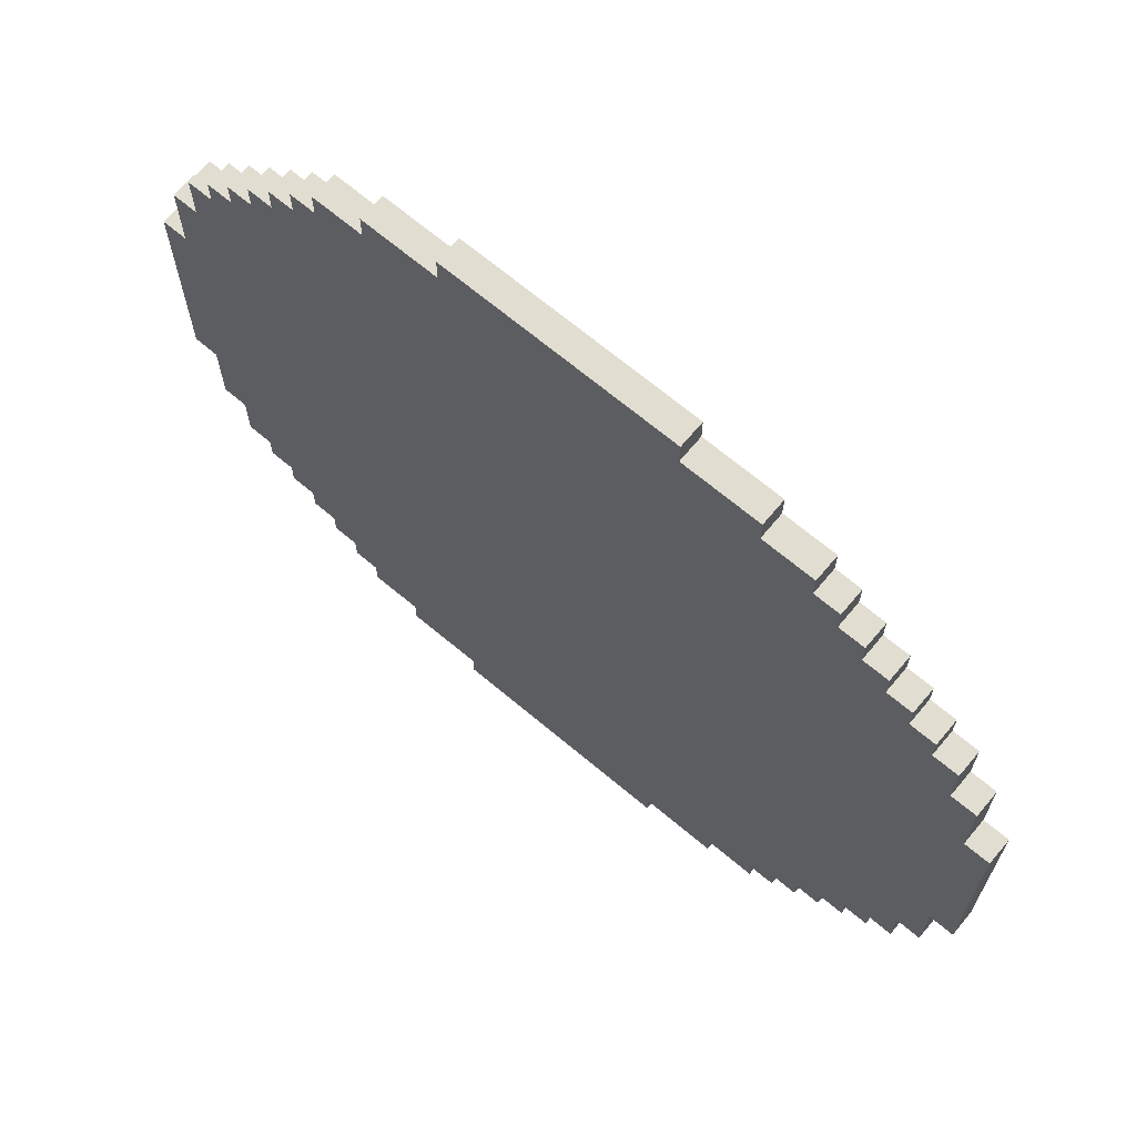
<metadata>
{"format":"obj","ext":"obj","renderer":"f3d","projection":"perspective","resolution":1024,"background":"white","views":[{"elev":68.5,"azim":-140.0,"up":"+Z"}]}
</metadata>
<code>
g FlowerBed
v -17 0 4
v -17 0 -5
v -17 1 4
v -17 1 -5
v -16 0 7
v -16 0 4
v -16 0 -5
v -16 0 -8
v -16 1 7
v -16 1 4
v -16 1 -5
v -16 1 -8
v -15 0 9
v -15 0 7
v -15 0 -8
v -15 0 -10
v -15 1 9
v -15 1 7
v -15 1 -8
v -15 1 -10
v -14 0 10
v -14 0 9
v -14 0 -10
v -14 0 -11
v -14 1 10
v -14 1 9
v -14 1 -10
v -14 1 -11
v -13 0 11
v -13 0 10
v -13 0 -11
v -13 0 -12
v -13 1 11
v -13 1 10
v -13 1 -11
v -13 1 -12
v -12 0 12
v -12 0 11
v -12 0 -12
v -12 0 -13
v -12 1 12
v -12 1 11
v -12 1 -12
v -12 1 -13
v -11 0 13
v -11 0 12
v -11 0 -13
v -11 0 -14
v -11 1 13
v -11 1 12
v -11 1 -13
v -11 1 -14
v -10 0 14
v -10 0 13
v -10 0 -14
v -10 0 -15
v -10 1 14
v -10 1 13
v -10 1 -14
v -10 1 -15
v -9 0 15
v -9 0 14
v -9 0 -15
v -9 0 -16
v -9 1 15
v -9 1 14
v -9 1 -15
v -9 1 -16
v -7 0 16
v -7 0 15
v -7 0 -16
v -7 0 -17
v -7 1 16
v -7 1 15
v -7 1 -16
v -7 1 -17
v -4 0 17
v -4 0 16
v -4 0 -17
v -4 0 -18
v -4 1 17
v -4 1 16
v -4 1 -17
v -4 1 -18
v 5 0 17
v 5 0 16
v 5 0 -17
v 5 0 -18
v 5 1 17
v 5 1 16
v 5 1 -17
v 5 1 -18
v 8 0 16
v 8 0 15
v 8 0 -16
v 8 0 -17
v 8 1 16
v 8 1 15
v 8 1 -16
v 8 1 -17
v 10 0 15
v 10 0 14
v 10 0 -15
v 10 0 -16
v 10 1 15
v 10 1 14
v 10 1 -15
v 10 1 -16
v 11 0 14
v 11 0 13
v 11 0 -14
v 11 0 -15
v 11 1 14
v 11 1 13
v 11 1 -14
v 11 1 -15
v 12 0 13
v 12 0 12
v 12 0 -13
v 12 0 -14
v 12 1 13
v 12 1 12
v 12 1 -13
v 12 1 -14
v 13 0 12
v 13 0 11
v 13 0 -12
v 13 0 -13
v 13 1 12
v 13 1 11
v 13 1 -12
v 13 1 -13
v 14 0 11
v 14 0 10
v 14 0 -11
v 14 0 -12
v 14 1 11
v 14 1 10
v 14 1 -11
v 14 1 -12
v 15 0 10
v 15 0 9
v 15 0 -10
v 15 0 -11
v 15 1 10
v 15 1 9
v 15 1 -10
v 15 1 -11
v 16 0 9
v 16 0 7
v 16 0 -8
v 16 0 -10
v 16 1 9
v 16 1 7
v 16 1 -8
v 16 1 -10
v 17 0 7
v 17 0 4
v 17 0 -5
v 17 0 -8
v 17 1 7
v 17 1 4
v 17 1 -5
v 17 1 -8
v 18 0 4
v 18 0 -5
v 18 1 4
v 18 1 -5
v -4 0 17
v -4 1 17
v 5 0 17
v 5 1 17
v -7 0 16
v -7 1 16
v -4 0 16
v -4 1 16
v 5 0 16
v 5 1 16
v 8 0 16
v 8 1 16
v -9 0 15
v -9 1 15
v -7 0 15
v -7 1 15
v 8 0 15
v 8 1 15
v 10 0 15
v 10 1 15
v -10 0 14
v -10 1 14
v -9 0 14
v -9 1 14
v 10 0 14
v 10 1 14
v 11 0 14
v 11 1 14
v -11 0 13
v -11 1 13
v -10 0 13
v -10 1 13
v 11 0 13
v 11 1 13
v 12 0 13
v 12 1 13
v -12 0 12
v -12 1 12
v -11 0 12
v -11 1 12
v 12 0 12
v 12 1 12
v 13 0 12
v 13 1 12
v -13 0 11
v -13 1 11
v -12 0 11
v -12 1 11
v 13 0 11
v 13 1 11
v 14 0 11
v 14 1 11
v -14 0 10
v -14 1 10
v -13 0 10
v -13 1 10
v 14 0 10
v 14 1 10
v 15 0 10
v 15 1 10
v -15 0 9
v -15 1 9
v -14 0 9
v -14 1 9
v 15 0 9
v 15 1 9
v 16 0 9
v 16 1 9
v -16 0 7
v -16 1 7
v -15 0 7
v -15 1 7
v 16 0 7
v 16 1 7
v 17 0 7
v 17 1 7
v -17 0 4
v -17 1 4
v -16 0 4
v -16 1 4
v 17 0 4
v 17 1 4
v 18 0 4
v 18 1 4
v -17 0 -5
v -17 1 -5
v -16 0 -5
v -16 1 -5
v 17 0 -5
v 17 1 -5
v 18 0 -5
v 18 1 -5
v -16 0 -8
v -16 1 -8
v -15 0 -8
v -15 1 -8
v 16 0 -8
v 16 1 -8
v 17 0 -8
v 17 1 -8
v -15 0 -10
v -15 1 -10
v -14 0 -10
v -14 1 -10
v 15 0 -10
v 15 1 -10
v 16 0 -10
v 16 1 -10
v -14 0 -11
v -14 1 -11
v -13 0 -11
v -13 1 -11
v 14 0 -11
v 14 1 -11
v 15 0 -11
v 15 1 -11
v -13 0 -12
v -13 1 -12
v -12 0 -12
v -12 1 -12
v 13 0 -12
v 13 1 -12
v 14 0 -12
v 14 1 -12
v -12 0 -13
v -12 1 -13
v -11 0 -13
v -11 1 -13
v 12 0 -13
v 12 1 -13
v 13 0 -13
v 13 1 -13
v -11 0 -14
v -11 1 -14
v -10 0 -14
v -10 1 -14
v 11 0 -14
v 11 1 -14
v 12 0 -14
v 12 1 -14
v -10 0 -15
v -10 1 -15
v -9 0 -15
v -9 1 -15
v 10 0 -15
v 10 1 -15
v 11 0 -15
v 11 1 -15
v -9 0 -16
v -9 1 -16
v -7 0 -16
v -7 1 -16
v 8 0 -16
v 8 1 -16
v 10 0 -16
v 10 1 -16
v -7 0 -17
v -7 1 -17
v -4 0 -17
v -4 1 -17
v 5 0 -17
v 5 1 -17
v 8 0 -17
v 8 1 -17
v -4 0 -18
v -4 1 -18
v 5 0 -18
v 5 1 -18
v -4 0 17
v 5 0 17
v -7 0 16
v -4 0 16
v 5 0 16
v 8 0 16
v -9 0 15
v -7 0 15
v 8 0 15
v 10 0 15
v -10 0 14
v -9 0 14
v 1 0 14
v 2 0 14
v 10 0 14
v 11 0 14
v -11 0 13
v -10 0 13
v 1 0 13
v 2 0 13
v 4 0 13
v 5 0 13
v 7 0 13
v 8 0 13
v 11 0 13
v 12 0 13
v -12 0 12
v -11 0 12
v -2 0 12
v -1 0 12
v 4 0 12
v 5 0 12
v 7 0 12
v 8 0 12
v 12 0 12
v 13 0 12
v -13 0 11
v -12 0 11
v -2 0 11
v -1 0 11
v 13 0 11
v 14 0 11
v -14 0 10
v -13 0 10
v 8 0 10
v 9 0 10
v 14 0 10
v 15 0 10
v -15 0 9
v -14 0 9
v -12 0 9
v -11 0 9
v -8 0 9
v -7 0 9
v 2 0 9
v 3 0 9
v 8 0 9
v 9 0 9
v 15 0 9
v 16 0 9
v -12 0 8
v -11 0 8
v -8 0 8
v -7 0 8
v -5 0 8
v -4 0 8
v 2 0 8
v 3 0 8
v -16 0 7
v -15 0 7
v -5 0 7
v -4 0 7
v 16 0 7
v 17 0 7
v 8 0 5
v 9 0 5
v -17 0 4
v -16 0 4
v 8 0 4
v 9 0 4
v 17 0 4
v 18 0 4
v -12 0 3
v -11 0 3
v -8 0 3
v -7 0 3
v 3 0 3
v 4 0 3
v 12 0 3
v 13 0 3
v -12 0 2
v -11 0 2
v -8 0 2
v -7 0 2
v -2 0 2
v -1 0 2
v 3 0 2
v 4 0 2
v 12 0 2
v 13 0 2
v -2 0 1
v -1 0 1
v -15 0 -0
v -14 0 -0
v 12 0 -0
v 13 0 -0
v -15 0 -1
v -14 0 -1
v -7 0 -1
v -6 0 -1
v 7 0 -1
v 8 0 -1
v 12 0 -1
v 13 0 -1
v -7 0 -2
v -6 0 -2
v 7 0 -2
v 8 0 -2
v 1 0 -3
v 2 0 -3
v 16 0 -3
v 17 0 -3
v 1 0 -4
v 2 0 -4
v 16 0 -4
v 17 0 -4
v -17 0 -5
v -16 0 -5
v 7 0 -5
v 8 0 -5
v 17 0 -5
v 18 0 -5
v -15 0 -6
v -14 0 -6
v -7 0 -6
v -6 0 -6
v 7 0 -6
v 8 0 -6
v -15 0 -7
v -14 0 -7
v -7 0 -7
v -6 0 -7
v -16 0 -8
v -15 0 -8
v -11 0 -8
v -10 0 -8
v -3 0 -8
v -2 0 -8
v 11 0 -8
v 12 0 -8
v 16 0 -8
v 17 0 -8
v -11 0 -9
v -10 0 -9
v -3 0 -9
v -2 0 -9
v 2 0 -9
v 3 0 -9
v 11 0 -9
v 12 0 -9
v -15 0 -10
v -14 0 -10
v 2 0 -10
v 3 0 -10
v 15 0 -10
v 16 0 -10
v -14 0 -11
v -13 0 -11
v 5 0 -11
v 6 0 -11
v 14 0 -11
v 15 0 -11
v -13 0 -12
v -12 0 -12
v -5 0 -12
v -4 0 -12
v 5 0 -12
v 6 0 -12
v 13 0 -12
v 14 0 -12
v -12 0 -13
v -11 0 -13
v -8 0 -13
v -7 0 -13
v -5 0 -13
v -4 0 -13
v 12 0 -13
v 13 0 -13
v -11 0 -14
v -10 0 -14
v -8 0 -14
v -7 0 -14
v 0 0 -14
v 1 0 -14
v 11 0 -14
v 12 0 -14
v -10 0 -15
v -9 0 -15
v 0 0 -15
v 1 0 -15
v 10 0 -15
v 11 0 -15
v -9 0 -16
v -7 0 -16
v 8 0 -16
v 10 0 -16
v -7 0 -17
v -4 0 -17
v 5 0 -17
v 8 0 -17
v -4 0 -18
v 5 0 -18
v -4 1 17
v 5 1 17
v -7 1 16
v -4 1 16
v 5 1 16
v 8 1 16
v -9 1 15
v -7 1 15
v 8 1 15
v 10 1 15
v -10 1 14
v -9 1 14
v 1 1 14
v 2 1 14
v 10 1 14
v 11 1 14
v -11 1 13
v -10 1 13
v 1 1 13
v 2 1 13
v 4 1 13
v 5 1 13
v 7 1 13
v 8 1 13
v 11 1 13
v 12 1 13
v -12 1 12
v -11 1 12
v -2 1 12
v -1 1 12
v 4 1 12
v 5 1 12
v 7 1 12
v 8 1 12
v 12 1 12
v 13 1 12
v -13 1 11
v -12 1 11
v -2 1 11
v -1 1 11
v 13 1 11
v 14 1 11
v -14 1 10
v -13 1 10
v 8 1 10
v 9 1 10
v 14 1 10
v 15 1 10
v -15 1 9
v -14 1 9
v -12 1 9
v -11 1 9
v -8 1 9
v -7 1 9
v 2 1 9
v 3 1 9
v 8 1 9
v 9 1 9
v 15 1 9
v 16 1 9
v -12 1 8
v -11 1 8
v -8 1 8
v -7 1 8
v -5 1 8
v -4 1 8
v 2 1 8
v 3 1 8
v -16 1 7
v -15 1 7
v -5 1 7
v -4 1 7
v 16 1 7
v 17 1 7
v 8 1 5
v 9 1 5
v -17 1 4
v -16 1 4
v 8 1 4
v 9 1 4
v 17 1 4
v 18 1 4
v -12 1 3
v -11 1 3
v -8 1 3
v -7 1 3
v 3 1 3
v 4 1 3
v 12 1 3
v 13 1 3
v -12 1 2
v -11 1 2
v -8 1 2
v -7 1 2
v -2 1 2
v -1 1 2
v 3 1 2
v 4 1 2
v 12 1 2
v 13 1 2
v -2 1 1
v -1 1 1
v -15 1 -0
v -14 1 -0
v 12 1 -0
v 13 1 -0
v -15 1 -1
v -14 1 -1
v -7 1 -1
v -6 1 -1
v 7 1 -1
v 8 1 -1
v 12 1 -1
v 13 1 -1
v -7 1 -2
v -6 1 -2
v 7 1 -2
v 8 1 -2
v 1 1 -3
v 2 1 -3
v 16 1 -3
v 17 1 -3
v 1 1 -4
v 2 1 -4
v 16 1 -4
v 17 1 -4
v -17 1 -5
v -16 1 -5
v 7 1 -5
v 8 1 -5
v 17 1 -5
v 18 1 -5
v -15 1 -6
v -14 1 -6
v -7 1 -6
v -6 1 -6
v 7 1 -6
v 8 1 -6
v -15 1 -7
v -14 1 -7
v -7 1 -7
v -6 1 -7
v -16 1 -8
v -15 1 -8
v -11 1 -8
v -10 1 -8
v -3 1 -8
v -2 1 -8
v 11 1 -8
v 12 1 -8
v 16 1 -8
v 17 1 -8
v -11 1 -9
v -10 1 -9
v -3 1 -9
v -2 1 -9
v 2 1 -9
v 3 1 -9
v 11 1 -9
v 12 1 -9
v -15 1 -10
v -14 1 -10
v 2 1 -10
v 3 1 -10
v 15 1 -10
v 16 1 -10
v -14 1 -11
v -13 1 -11
v 5 1 -11
v 6 1 -11
v 14 1 -11
v 15 1 -11
v -13 1 -12
v -12 1 -12
v -5 1 -12
v -4 1 -12
v 5 1 -12
v 6 1 -12
v 13 1 -12
v 14 1 -12
v -12 1 -13
v -11 1 -13
v -8 1 -13
v -7 1 -13
v -5 1 -13
v -4 1 -13
v 12 1 -13
v 13 1 -13
v -11 1 -14
v -10 1 -14
v -8 1 -14
v -7 1 -14
v 0 1 -14
v 1 1 -14
v 11 1 -14
v 12 1 -14
v -10 1 -15
v -9 1 -15
v 0 1 -15
v 1 1 -15
v 10 1 -15
v 11 1 -15
v -9 1 -16
v -7 1 -16
v 8 1 -16
v 10 1 -16
v -7 1 -17
v -4 1 -17
v 5 1 -17
v 8 1 -17
v -4 1 -18
v 5 1 -18
f 3 2 1
f 4 2 3
f 9 6 5
f 10 6 9
f 11 8 7
f 12 8 11
f 17 14 13
f 18 14 17
f 19 16 15
f 20 16 19
f 25 22 21
f 26 22 25
f 27 24 23
f 28 24 27
f 33 30 29
f 34 30 33
f 35 32 31
f 36 32 35
f 41 38 37
f 42 38 41
f 43 40 39
f 44 40 43
f 49 46 45
f 50 46 49
f 51 48 47
f 52 48 51
f 57 54 53
f 58 54 57
f 59 56 55
f 60 56 59
f 65 62 61
f 66 62 65
f 67 64 63
f 68 64 67
f 73 70 69
f 74 70 73
f 75 72 71
f 76 72 75
f 81 78 77
f 82 78 81
f 83 80 79
f 84 80 83
f 85 86 89
f 89 86 90
f 87 88 91
f 91 88 92
f 93 94 97
f 97 94 98
f 95 96 99
f 99 96 100
f 101 102 105
f 105 102 106
f 103 104 107
f 107 104 108
f 109 110 113
f 113 110 114
f 111 112 115
f 115 112 116
f 117 118 121
f 121 118 122
f 119 120 123
f 123 120 124
f 125 126 129
f 129 126 130
f 127 128 131
f 131 128 132
f 133 134 137
f 137 134 138
f 135 136 139
f 139 136 140
f 141 142 145
f 145 142 146
f 143 144 147
f 147 144 148
f 149 150 153
f 153 150 154
f 151 152 155
f 155 152 156
f 157 158 161
f 161 158 162
f 159 160 163
f 163 160 164
f 165 166 167
f 167 166 168
f 171 170 169
f 172 170 171
f 175 174 173
f 176 174 175
f 179 178 177
f 180 178 179
f 183 182 181
f 184 182 183
f 187 186 185
f 188 186 187
f 191 190 189
f 192 190 191
f 195 194 193
f 196 194 195
f 199 198 197
f 200 198 199
f 203 202 201
f 204 202 203
f 207 206 205
f 208 206 207
f 211 210 209
f 212 210 211
f 215 214 213
f 216 214 215
f 219 218 217
f 220 218 219
f 223 222 221
f 224 222 223
f 227 226 225
f 228 226 227
f 231 230 229
f 232 230 231
f 235 234 233
f 236 234 235
f 239 238 237
f 240 238 239
f 243 242 241
f 244 242 243
f 247 246 245
f 248 246 247
f 251 250 249
f 252 250 251
f 253 254 255
f 255 254 256
f 257 258 259
f 259 258 260
f 261 262 263
f 263 262 264
f 265 266 267
f 267 266 268
f 269 270 271
f 271 270 272
f 273 274 275
f 275 274 276
f 277 278 279
f 279 278 280
f 281 282 283
f 283 282 284
f 285 286 287
f 287 286 288
f 289 290 291
f 291 290 292
f 293 294 295
f 295 294 296
f 297 298 299
f 299 298 300
f 301 302 303
f 303 302 304
f 305 306 307
f 307 306 308
f 309 310 311
f 311 310 312
f 313 314 315
f 315 314 316
f 317 318 319
f 319 318 320
f 321 322 323
f 323 322 324
f 325 326 327
f 327 326 328
f 329 330 331
f 331 330 332
f 333 334 335
f 335 334 336
f 340 338 337
f 341 338 340
f 344 340 339
f 344 342 341
f 344 341 340
f 345 342 344
f 348 344 343
f 348 346 345
f 348 345 344
f 349 346 348
f 350 346 349
f 351 346 350
f 354 348 347
f 354 349 348
f 355 350 349
f 355 349 354
f 356 352 351
f 356 350 355
f 356 351 350
f 357 352 356
f 358 352 357
f 359 352 358
f 360 352 359
f 361 352 360
f 364 355 354
f 364 354 353
f 364 356 355
f 364 357 356
f 365 357 364
f 366 357 365
f 367 358 357
f 367 357 366
f 368 359 358
f 368 358 367
f 369 360 359
f 369 359 368
f 370 362 361
f 370 360 369
f 370 361 360
f 371 362 370
f 374 365 364
f 374 364 363
f 375 366 365
f 375 365 374
f 376 369 368
f 376 366 375
f 376 372 371
f 376 368 367
f 376 370 369
f 376 371 370
f 376 367 366
f 377 372 376
f 380 375 374
f 380 378 377
f 380 377 376
f 380 376 375
f 380 374 373
f 381 378 380
f 382 378 381
f 383 378 382
f 386 380 379
f 386 381 380
f 387 381 386
f 388 381 387
f 389 381 388
f 390 381 389
f 391 381 390
f 392 381 391
f 393 382 381
f 393 381 392
f 394 384 383
f 394 382 393
f 394 383 382
f 395 384 394
f 397 386 385
f 397 387 386
f 397 388 387
f 398 389 388
f 398 388 397
f 399 390 389
f 399 389 398
f 400 391 390
f 400 390 399
f 401 391 400
f 402 391 401
f 403 392 391
f 403 391 402
f 404 393 392
f 404 392 403
f 404 396 395
f 404 395 394
f 404 394 393
f 406 399 398
f 406 401 400
f 406 400 399
f 406 397 385
f 406 398 397
f 407 402 401
f 407 401 406
f 408 403 402
f 408 402 407
f 408 404 403
f 409 396 404
f 409 404 408
f 411 407 406
f 411 410 409
f 411 409 408
f 411 408 407
f 411 406 405
f 412 410 411
f 414 411 405
f 415 412 411
f 415 411 414
f 416 410 412
f 416 412 415
f 417 410 416
f 419 415 414
f 419 418 417
f 419 417 416
f 419 416 415
f 419 414 413
f 420 418 419
f 421 418 420
f 422 418 421
f 423 418 422
f 424 418 423
f 425 418 424
f 426 418 425
f 427 419 413
f 427 420 419
f 428 421 420
f 428 420 427
f 429 422 421
f 429 421 428
f 430 423 422
f 430 422 429
f 431 423 430
f 432 423 431
f 433 424 423
f 433 423 432
f 434 425 424
f 434 424 433
f 435 426 425
f 435 425 434
f 436 418 426
f 436 426 435
f 437 428 427
f 437 429 428
f 437 432 431
f 437 431 430
f 437 430 429
f 438 435 434
f 438 432 437
f 438 434 433
f 438 433 432
f 438 436 435
f 439 437 427
f 439 427 413
f 439 438 437
f 440 438 439
f 441 436 438
f 441 438 440
f 442 418 436
f 442 436 441
f 443 440 439
f 443 439 413
f 444 441 440
f 444 440 443
f 445 441 444
f 446 441 445
f 447 441 446
f 448 441 447
f 449 442 441
f 449 441 448
f 450 418 442
f 450 442 449
f 451 444 443
f 451 445 444
f 451 446 445
f 452 447 446
f 452 446 451
f 453 448 447
f 453 447 452
f 454 449 448
f 454 448 453
f 454 450 449
f 455 453 452
f 455 452 451
f 455 454 453
f 456 454 455
f 457 450 454
f 457 454 456
f 457 418 450
f 458 418 457
f 459 456 455
f 459 455 451
f 460 457 456
f 460 456 459
f 461 458 457
f 461 457 460
f 462 418 458
f 462 458 461
f 463 461 460
f 463 443 413
f 463 462 461
f 463 459 451
f 463 460 459
f 463 451 443
f 464 462 463
f 465 462 464
f 466 462 465
f 467 418 462
f 467 462 466
f 468 418 467
f 469 465 464
f 470 465 469
f 471 465 470
f 472 465 471
f 473 466 465
f 473 465 472
f 474 467 466
f 474 466 473
f 475 469 464
f 475 470 469
f 476 471 470
f 476 470 475
f 477 472 471
f 477 471 476
f 478 473 472
f 478 472 477
f 478 474 473
f 479 476 475
f 479 477 476
f 479 478 477
f 479 475 464
f 480 478 479
f 481 478 480
f 482 478 481
f 483 474 478
f 483 478 482
f 484 474 483
f 485 467 474
f 485 474 484
f 486 467 485
f 487 467 486
f 488 467 487
f 489 482 481
f 489 481 480
f 490 483 482
f 490 482 489
f 491 484 483
f 491 483 490
f 492 485 484
f 492 484 491
f 493 485 492
f 494 485 493
f 495 486 485
f 495 485 494
f 496 487 486
f 496 486 495
f 497 490 489
f 497 489 480
f 497 491 490
f 497 493 492
f 497 492 491
f 498 493 497
f 499 494 493
f 499 493 498
f 500 495 494
f 500 494 499
f 500 496 495
f 501 487 496
f 501 496 500
f 502 487 501
f 503 500 499
f 503 499 498
f 503 501 500
f 504 501 503
f 505 501 504
f 506 501 505
f 507 501 506
f 508 501 507
f 509 505 504
f 510 505 509
f 511 505 510
f 512 505 511
f 513 506 505
f 513 505 512
f 514 507 506
f 514 506 513
f 515 507 514
f 516 507 515
f 517 511 510
f 518 511 517
f 519 511 518
f 520 511 519
f 521 512 511
f 521 511 520
f 522 513 512
f 522 512 521
f 522 515 514
f 522 514 513
f 523 515 522
f 524 515 523
f 525 519 518
f 526 519 525
f 527 520 519
f 527 519 526
f 528 521 520
f 528 520 527
f 528 523 522
f 528 522 521
f 529 523 528
f 530 523 529
f 531 523 530
f 532 523 531
f 533 527 526
f 533 528 527
f 533 529 528
f 534 529 533
f 535 530 529
f 535 529 534
f 536 531 530
f 536 530 535
f 537 531 536
f 538 531 537
f 539 535 534
f 539 537 536
f 539 536 535
f 540 537 539
f 541 537 540
f 542 537 541
f 543 541 540
f 544 541 543
f 545 541 544
f 546 541 545
f 547 545 544
f 548 545 547
f 549 550 552
f 552 550 553
f 551 552 556
f 553 554 556
f 552 553 556
f 556 554 557
f 555 556 560
f 557 558 560
f 556 557 560
f 560 558 561
f 561 558 562
f 562 558 563
f 559 560 566
f 560 561 566
f 561 562 567
f 566 561 567
f 563 564 568
f 567 562 568
f 562 563 568
f 568 564 569
f 569 564 570
f 570 564 571
f 571 564 572
f 572 564 573
f 566 567 576
f 565 566 576
f 567 568 576
f 568 569 576
f 576 569 577
f 577 569 578
f 569 570 579
f 578 569 579
f 570 571 580
f 579 570 580
f 571 572 581
f 580 571 581
f 573 574 582
f 581 572 582
f 572 573 582
f 582 574 583
f 576 577 586
f 575 576 586
f 577 578 587
f 586 577 587
f 580 581 588
f 587 578 588
f 583 584 588
f 579 580 588
f 581 582 588
f 582 583 588
f 578 579 588
f 588 584 589
f 586 587 592
f 589 590 592
f 588 589 592
f 587 588 592
f 585 586 592
f 592 590 593
f 593 590 594
f 594 590 595
f 591 592 598
f 592 593 598
f 598 593 599
f 599 593 600
f 600 593 601
f 601 593 602
f 602 593 603
f 603 593 604
f 593 594 605
f 604 593 605
f 595 596 606
f 605 594 606
f 594 595 606
f 606 596 607
f 597 598 609
f 598 599 609
f 599 600 609
f 600 601 610
f 609 600 610
f 601 602 611
f 610 601 611
f 602 603 612
f 611 602 612
f 612 603 613
f 613 603 614
f 603 604 615
f 614 603 615
f 604 605 616
f 615 604 616
f 607 608 616
f 606 607 616
f 605 606 616
f 610 611 618
f 612 613 618
f 611 612 618
f 597 609 618
f 609 610 618
f 613 614 619
f 618 613 619
f 614 615 620
f 619 614 620
f 615 616 620
f 616 608 621
f 620 616 621
f 618 619 623
f 621 622 623
f 620 621 623
f 619 620 623
f 617 618 623
f 623 622 624
f 617 623 626
f 623 624 627
f 626 623 627
f 624 622 628
f 627 624 628
f 628 622 629
f 626 627 631
f 629 630 631
f 628 629 631
f 627 628 631
f 625 626 631
f 631 630 632
f 632 630 633
f 633 630 634
f 634 630 635
f 635 630 636
f 636 630 637
f 637 630 638
f 625 631 639
f 631 632 639
f 632 633 640
f 639 632 640
f 633 634 641
f 640 633 641
f 634 635 642
f 641 634 642
f 642 635 643
f 643 635 644
f 635 636 645
f 644 635 645
f 636 637 646
f 645 636 646
f 637 638 647
f 646 637 647
f 638 630 648
f 647 638 648
f 639 640 649
f 640 641 649
f 643 644 649
f 642 643 649
f 641 642 649
f 646 647 650
f 649 644 650
f 645 646 650
f 644 645 650
f 647 648 650
f 639 649 651
f 625 639 651
f 649 650 651
f 651 650 652
f 650 648 653
f 652 650 653
f 648 630 654
f 653 648 654
f 651 652 655
f 625 651 655
f 652 653 656
f 655 652 656
f 656 653 657
f 657 653 658
f 658 653 659
f 659 653 660
f 653 654 661
f 660 653 661
f 654 630 662
f 661 654 662
f 655 656 663
f 656 657 663
f 657 658 663
f 658 659 664
f 663 658 664
f 659 660 665
f 664 659 665
f 660 661 666
f 665 660 666
f 661 662 666
f 664 665 667
f 663 664 667
f 665 666 667
f 667 666 668
f 666 662 669
f 668 666 669
f 662 630 669
f 669 630 670
f 667 668 671
f 663 667 671
f 668 669 672
f 671 668 672
f 669 670 673
f 672 669 673
f 670 630 674
f 673 670 674
f 672 673 675
f 625 655 675
f 673 674 675
f 663 671 675
f 671 672 675
f 655 663 675
f 675 674 676
f 676 674 677
f 677 674 678
f 674 630 679
f 678 674 679
f 679 630 680
f 676 677 681
f 681 677 682
f 682 677 683
f 683 677 684
f 677 678 685
f 684 677 685
f 678 679 686
f 685 678 686
f 676 681 687
f 681 682 687
f 682 683 688
f 687 682 688
f 683 684 689
f 688 683 689
f 684 685 690
f 689 684 690
f 685 686 690
f 687 688 691
f 688 689 691
f 689 690 691
f 676 687 691
f 691 690 692
f 692 690 693
f 693 690 694
f 690 686 695
f 694 690 695
f 695 686 696
f 686 679 697
f 696 686 697
f 697 679 698
f 698 679 699
f 699 679 700
f 693 694 701
f 692 693 701
f 694 695 702
f 701 694 702
f 695 696 703
f 702 695 703
f 696 697 704
f 703 696 704
f 704 697 705
f 705 697 706
f 697 698 707
f 706 697 707
f 698 699 708
f 707 698 708
f 701 702 709
f 692 701 709
f 702 703 709
f 704 705 709
f 703 704 709
f 709 705 710
f 705 706 711
f 710 705 711
f 706 707 712
f 711 706 712
f 707 708 712
f 708 699 713
f 712 708 713
f 713 699 714
f 711 712 715
f 710 711 715
f 712 713 715
f 715 713 716
f 716 713 717
f 717 713 718
f 718 713 719
f 719 713 720
f 716 717 721
f 721 717 722
f 722 717 723
f 723 717 724
f 717 718 725
f 724 717 725
f 718 719 726
f 725 718 726
f 726 719 727
f 727 719 728
f 722 723 729
f 729 723 730
f 730 723 731
f 731 723 732
f 723 724 733
f 732 723 733
f 724 725 734
f 733 724 734
f 726 727 734
f 725 726 734
f 734 727 735
f 735 727 736
f 730 731 737
f 737 731 738
f 731 732 739
f 738 731 739
f 732 733 740
f 739 732 740
f 734 735 740
f 733 734 740
f 740 735 741
f 741 735 742
f 742 735 743
f 743 735 744
f 738 739 745
f 739 740 745
f 740 741 745
f 745 741 746
f 741 742 747
f 746 741 747
f 742 743 748
f 747 742 748
f 748 743 749
f 749 743 750
f 746 747 751
f 748 749 751
f 747 748 751
f 751 749 752
f 752 749 753
f 753 749 754
f 752 753 755
f 755 753 756
f 756 753 757
f 757 753 758
f 756 757 759
f 759 757 760

</code>
